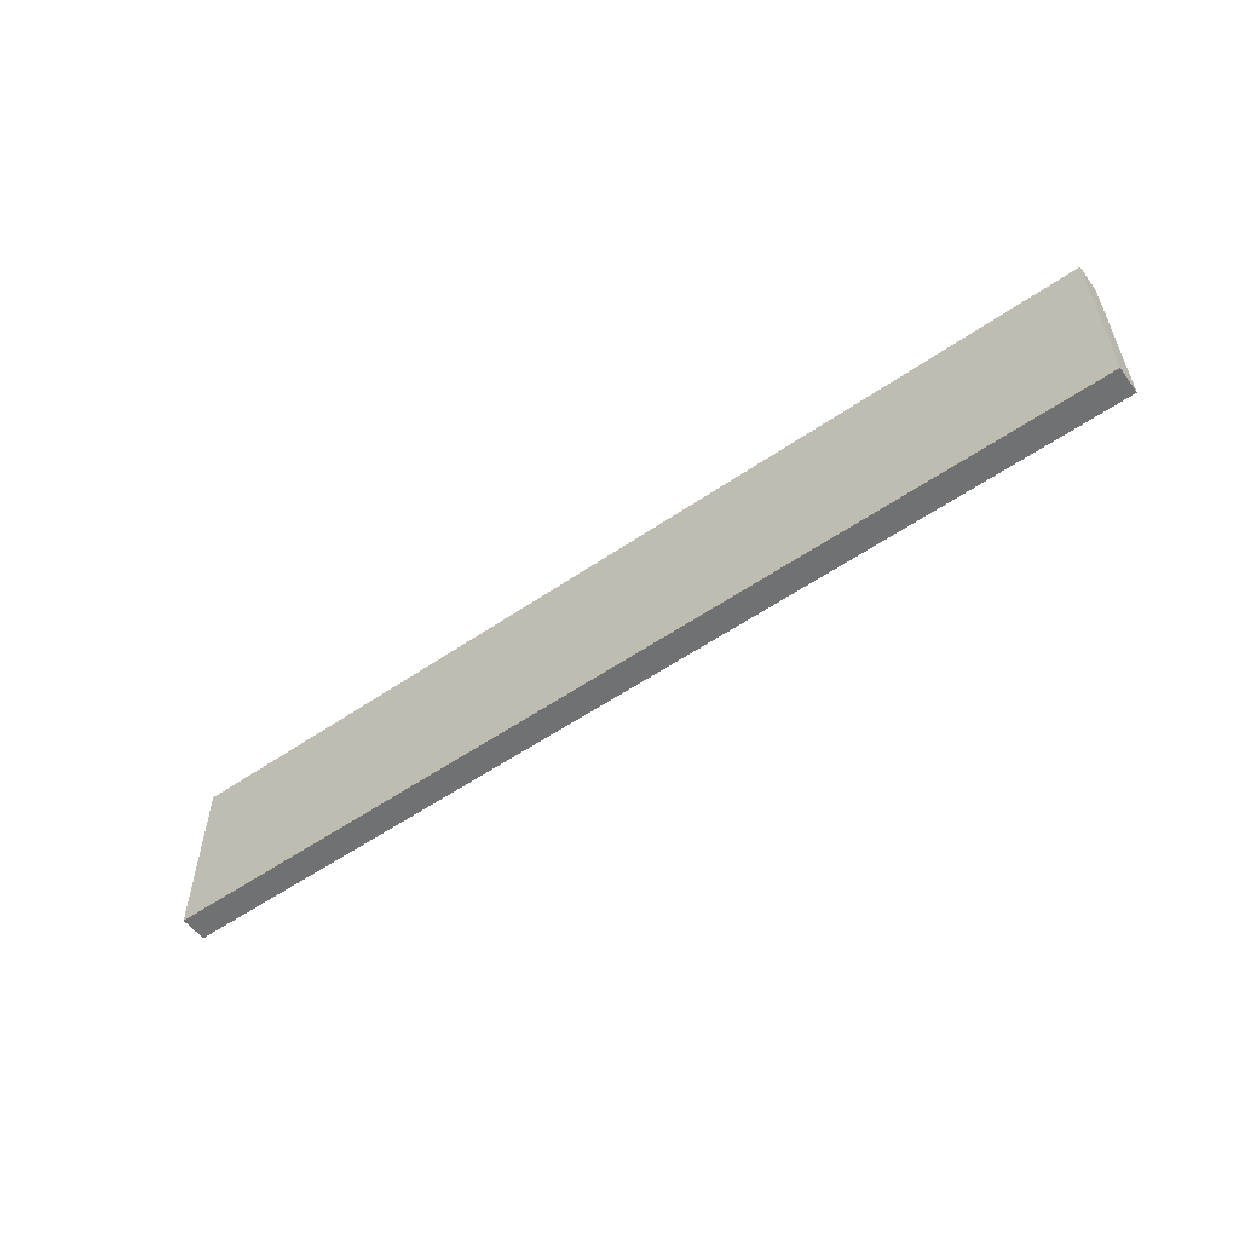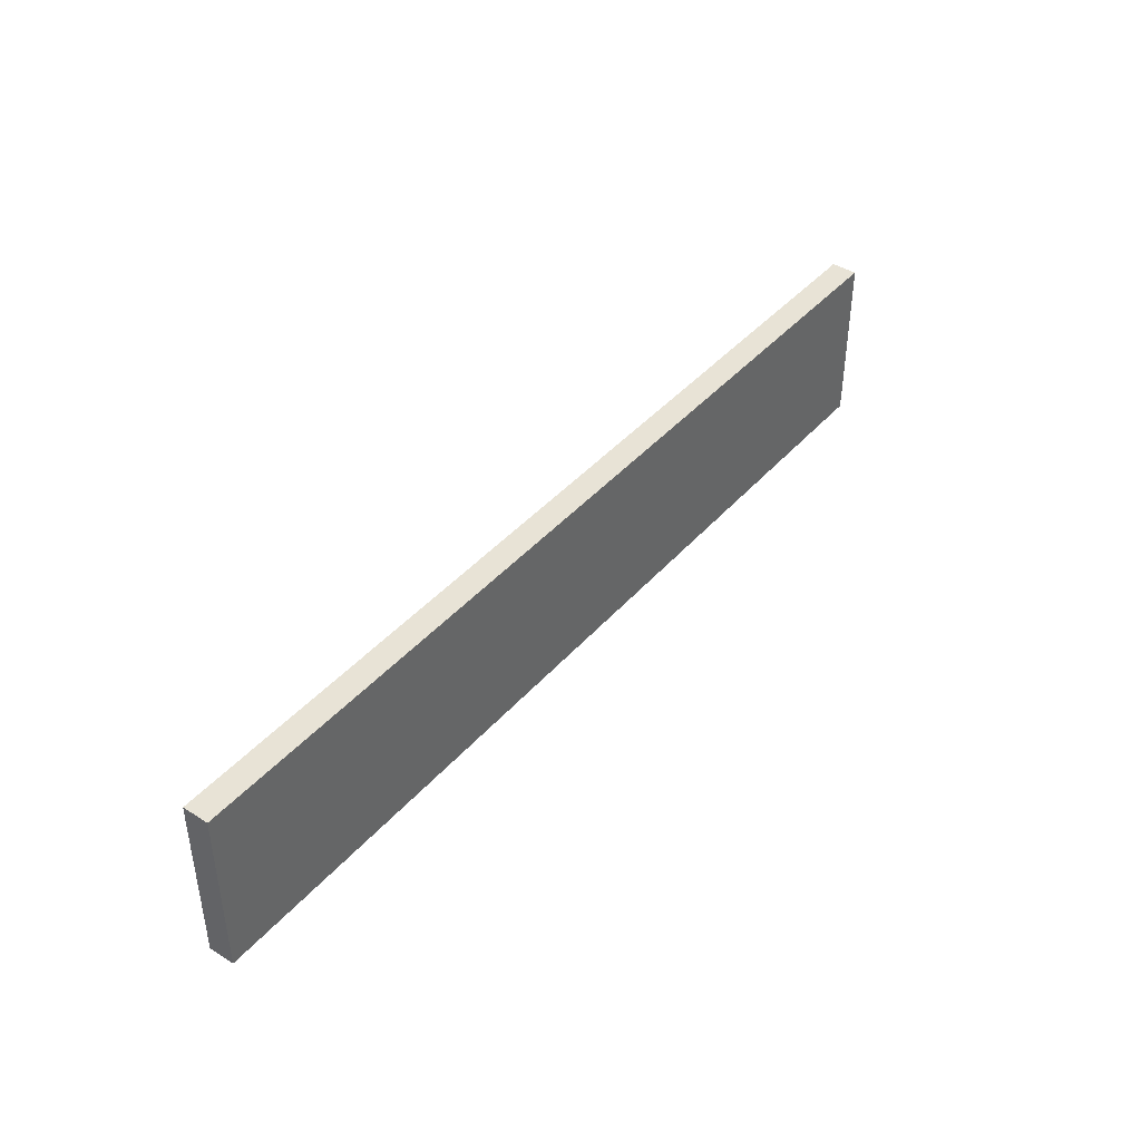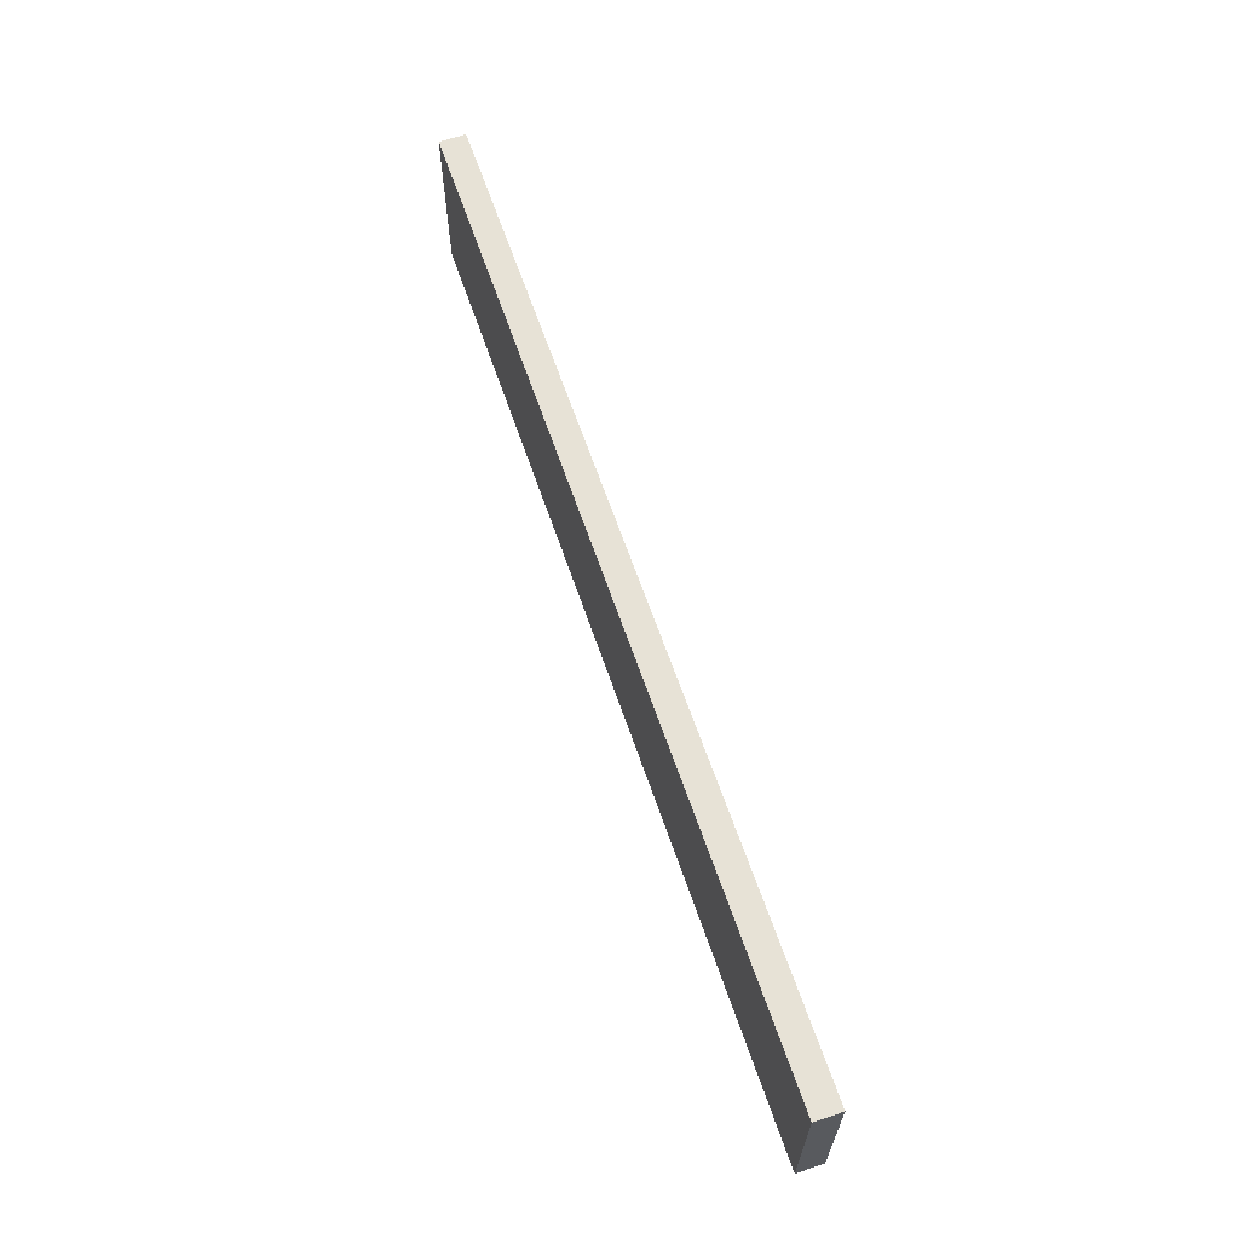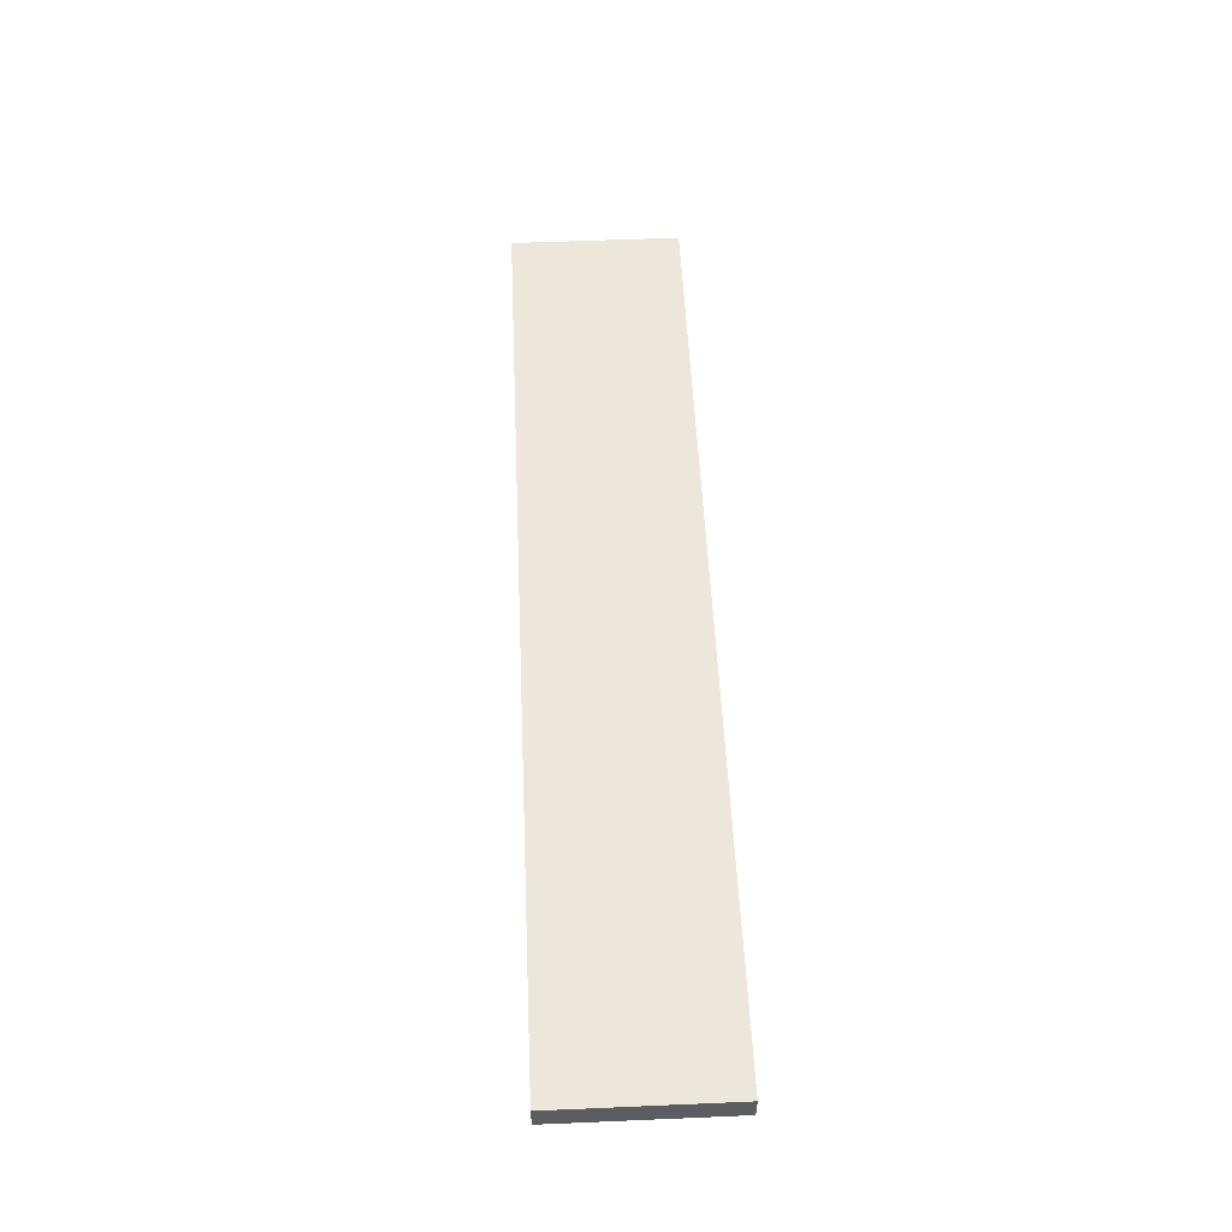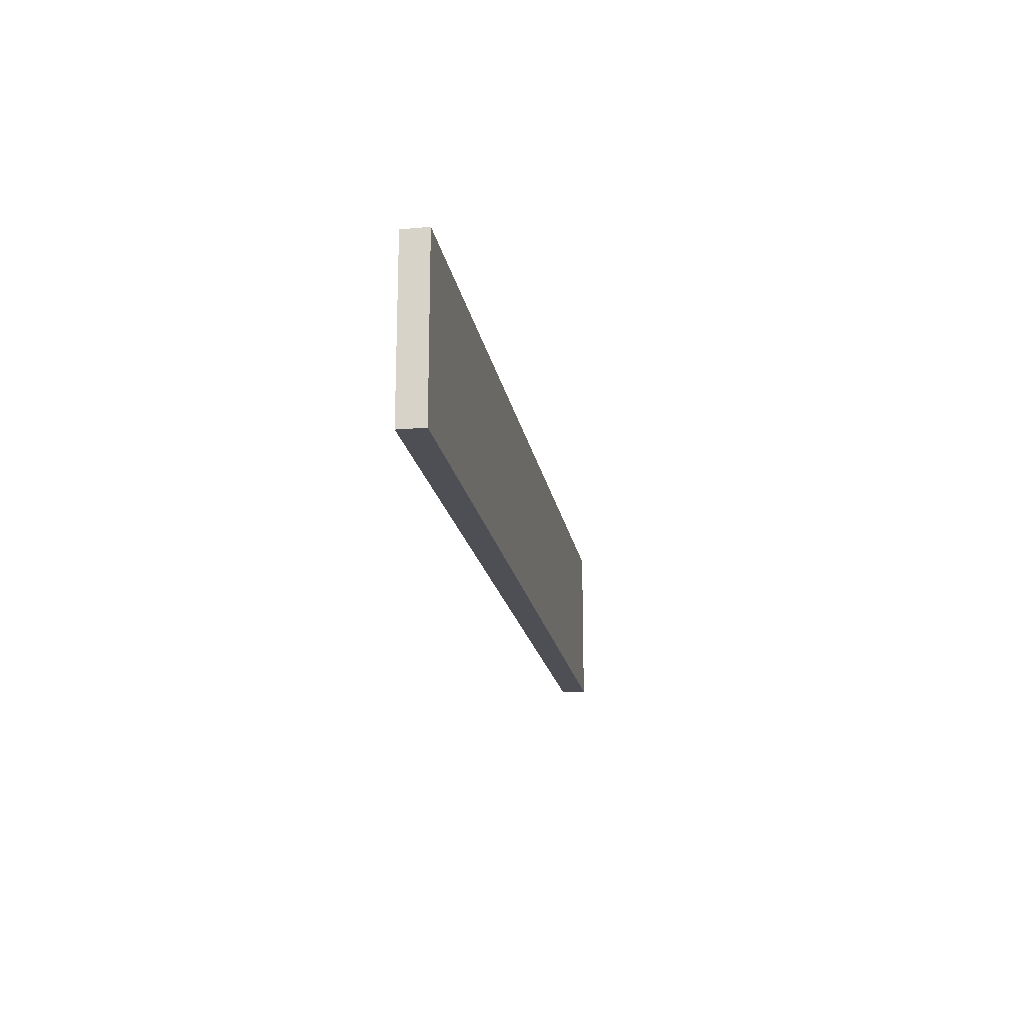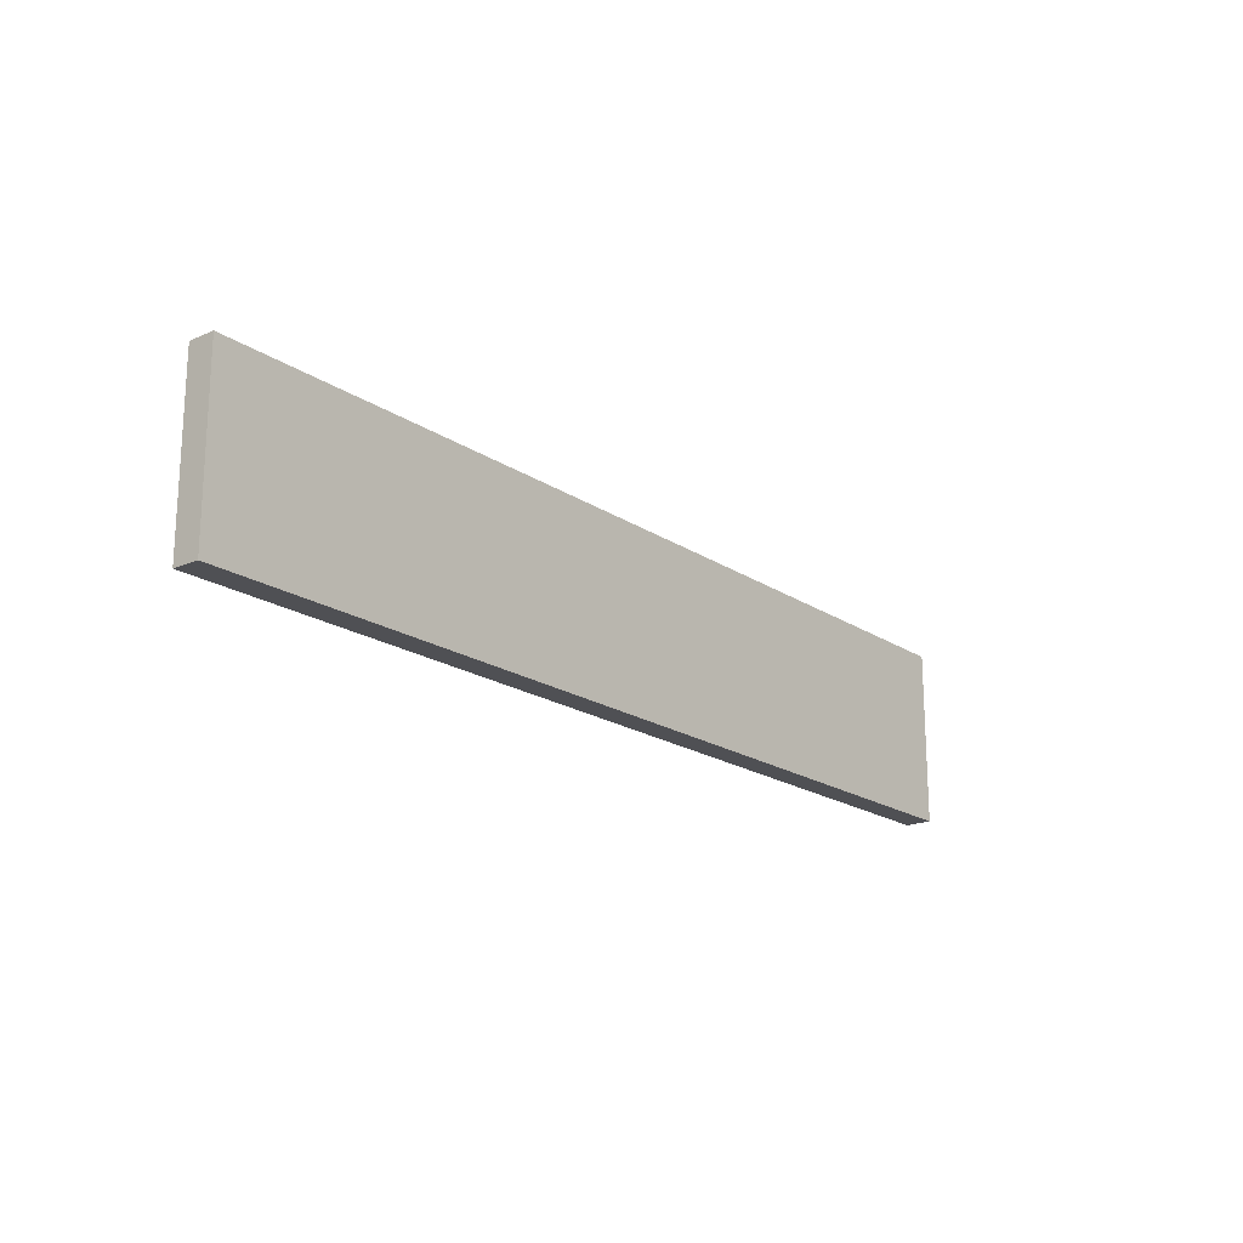
<metadata>
{"format":"obj","ext":"obj","renderer":"f3d","projection":"perspective","resolution":1024,"background":"white","views":[{"elev":-55.2,"azim":36.1,"up":"+Z"},{"elev":41.6,"azim":127.1,"up":"+Z"},{"elev":63.6,"azim":71.2,"up":"+Z"},{"elev":53.4,"azim":-92.6,"up":"+Y"},{"elev":-18.3,"azim":99.5,"up":"+Z"},{"elev":-19.1,"azim":128.9,"up":"+Z"}]}
</metadata>
<code>
o Plane.002_Plane.006
v -1.542 0.6313 0.2539
v -1.542 0.6313 -0.3106
v 1.553 0.6313 -0.3106
v 1.553 0.6313 0.2539
v 1.553 0.7169 0.2539
v 1.553 0.7169 -0.3106
v -1.542 0.7169 -0.3106
v -1.542 0.7169 0.2539
f 1 2 3 4
f 5 6 7 8
f 8 7 2 1
f 7 6 3 2
f 6 5 4 3
f 5 8 1 4

</code>
